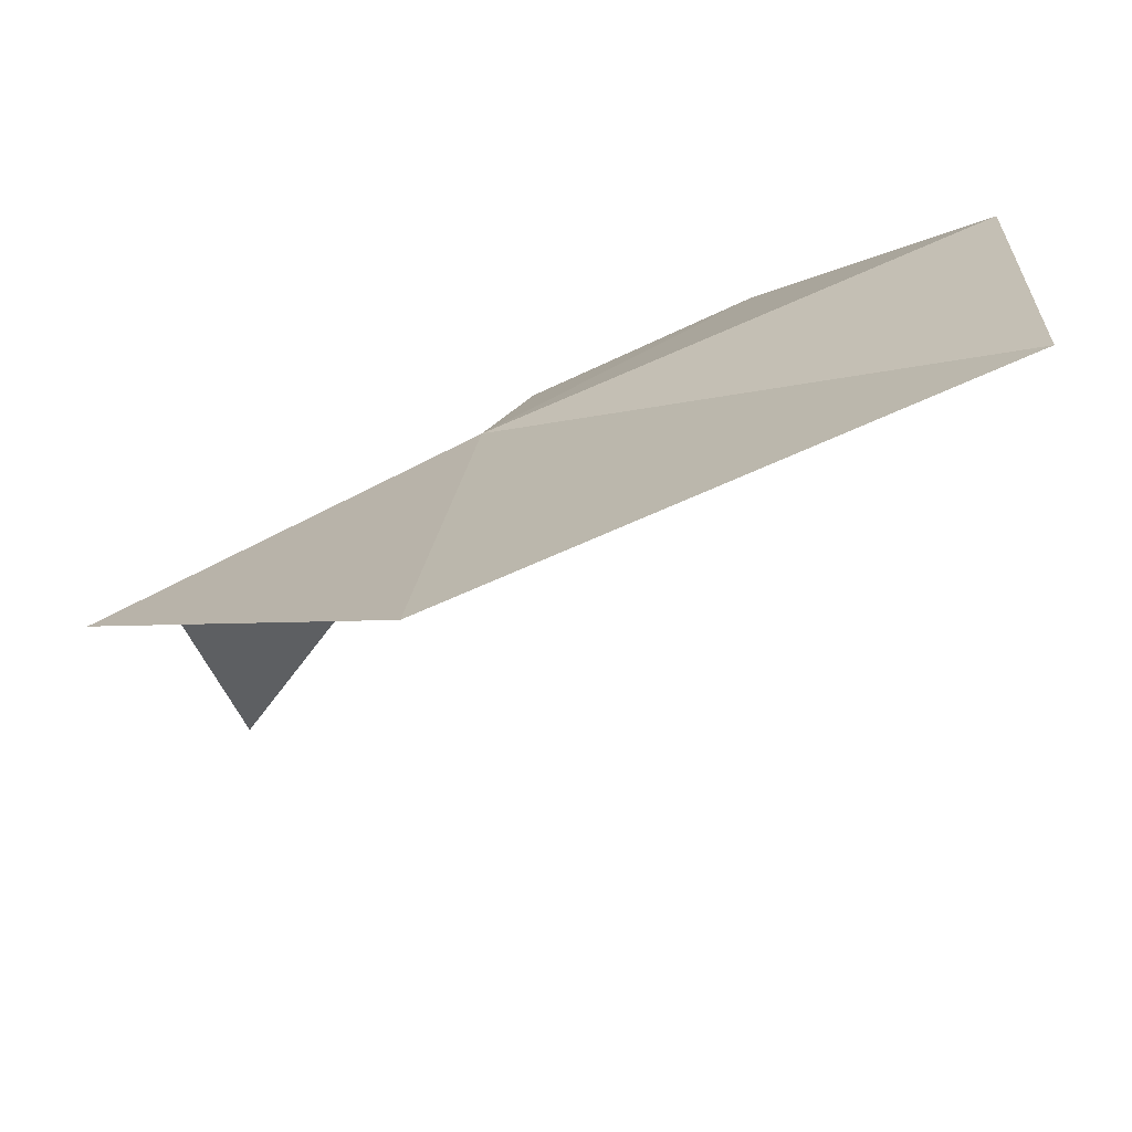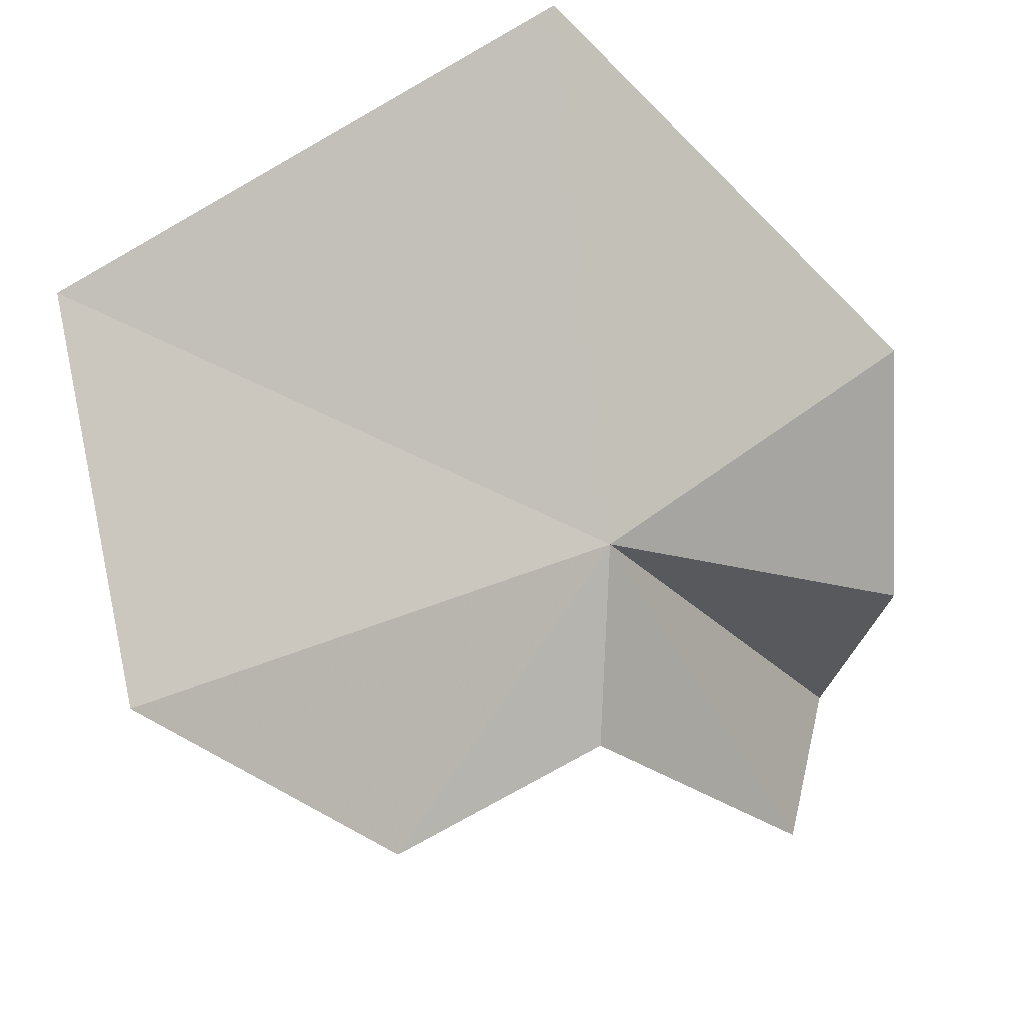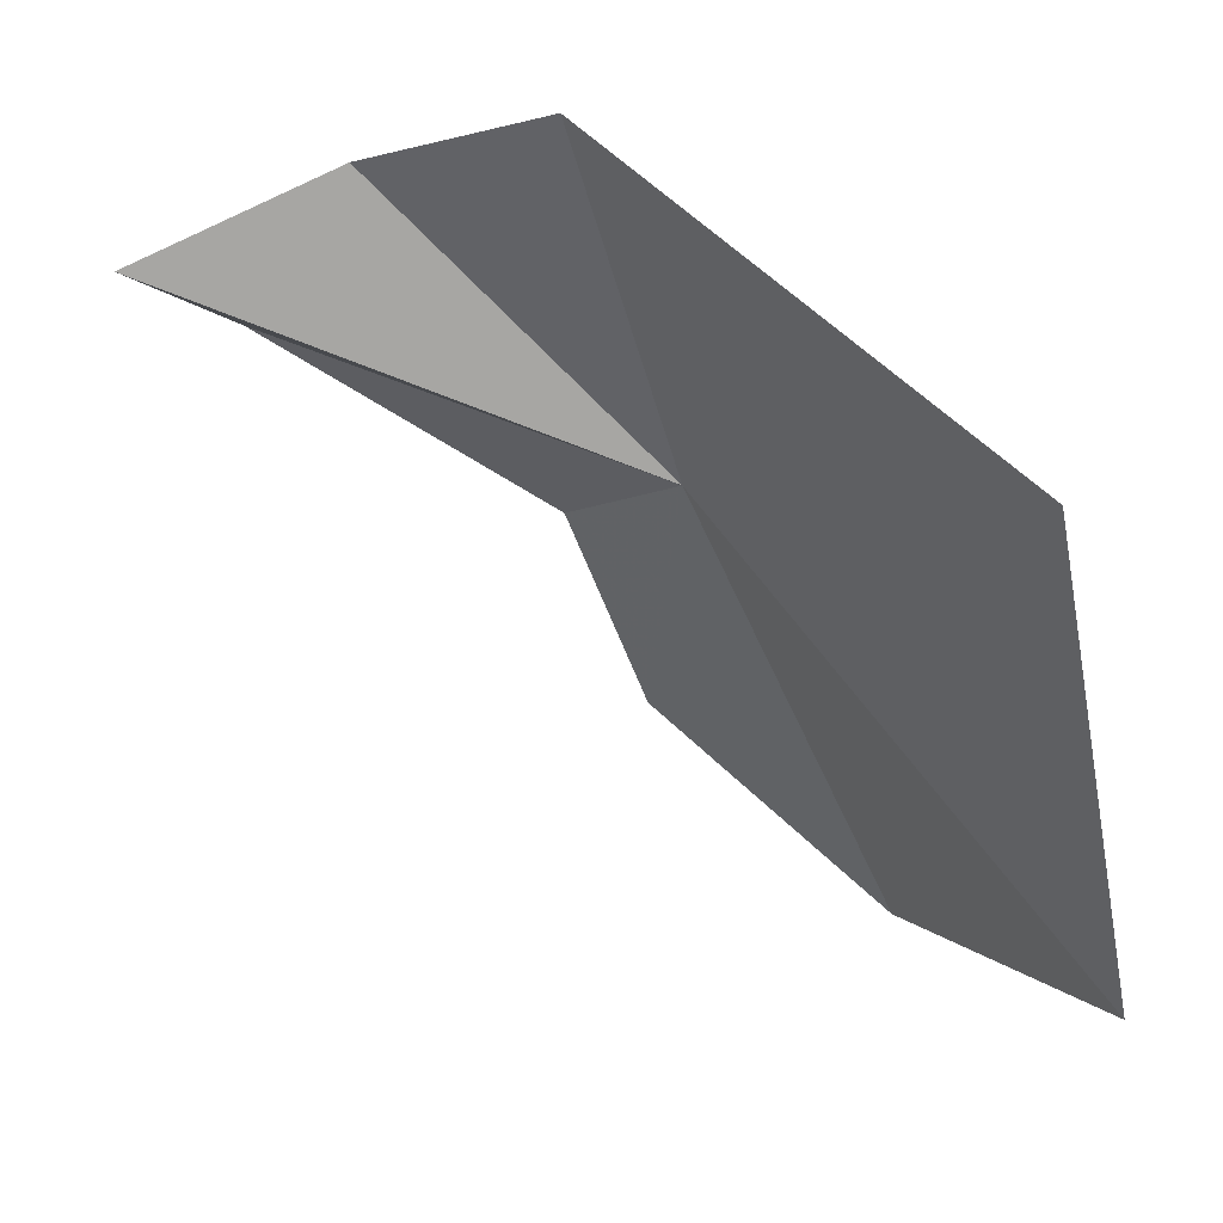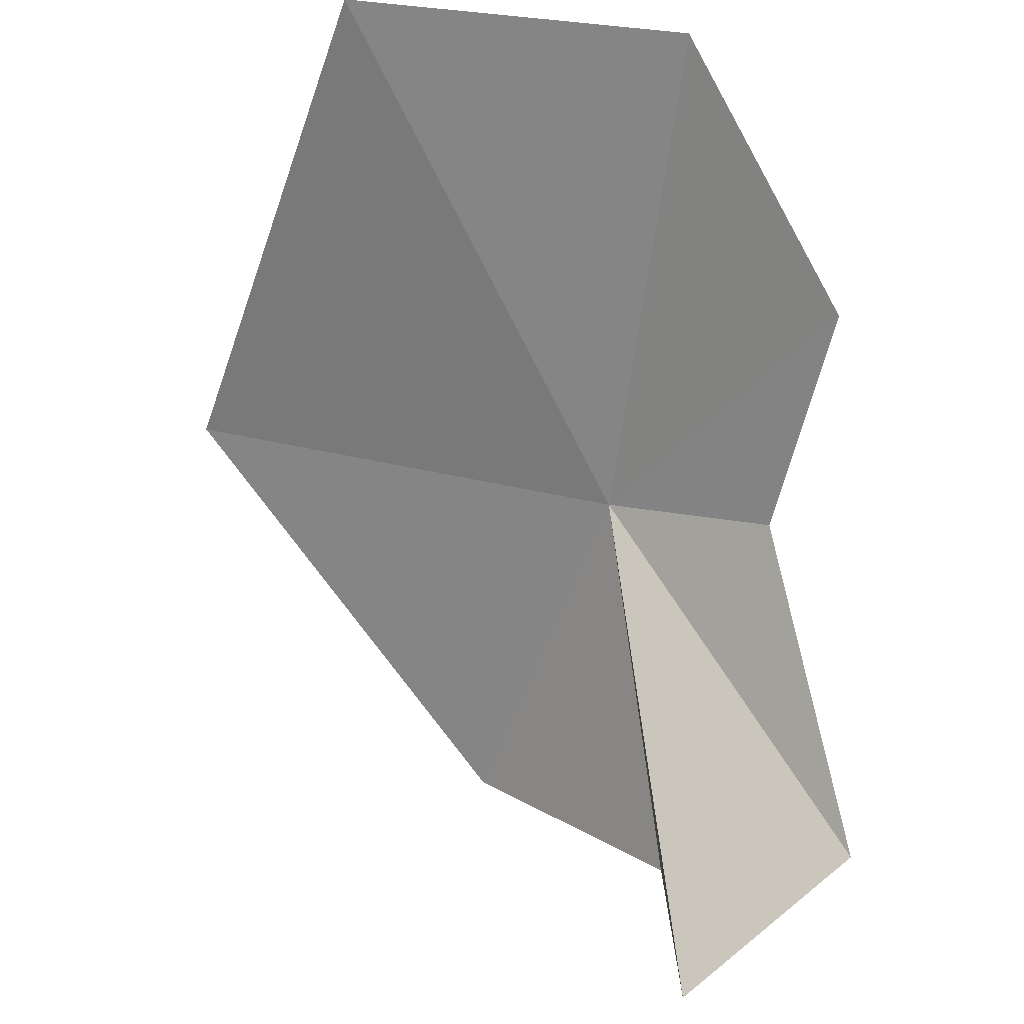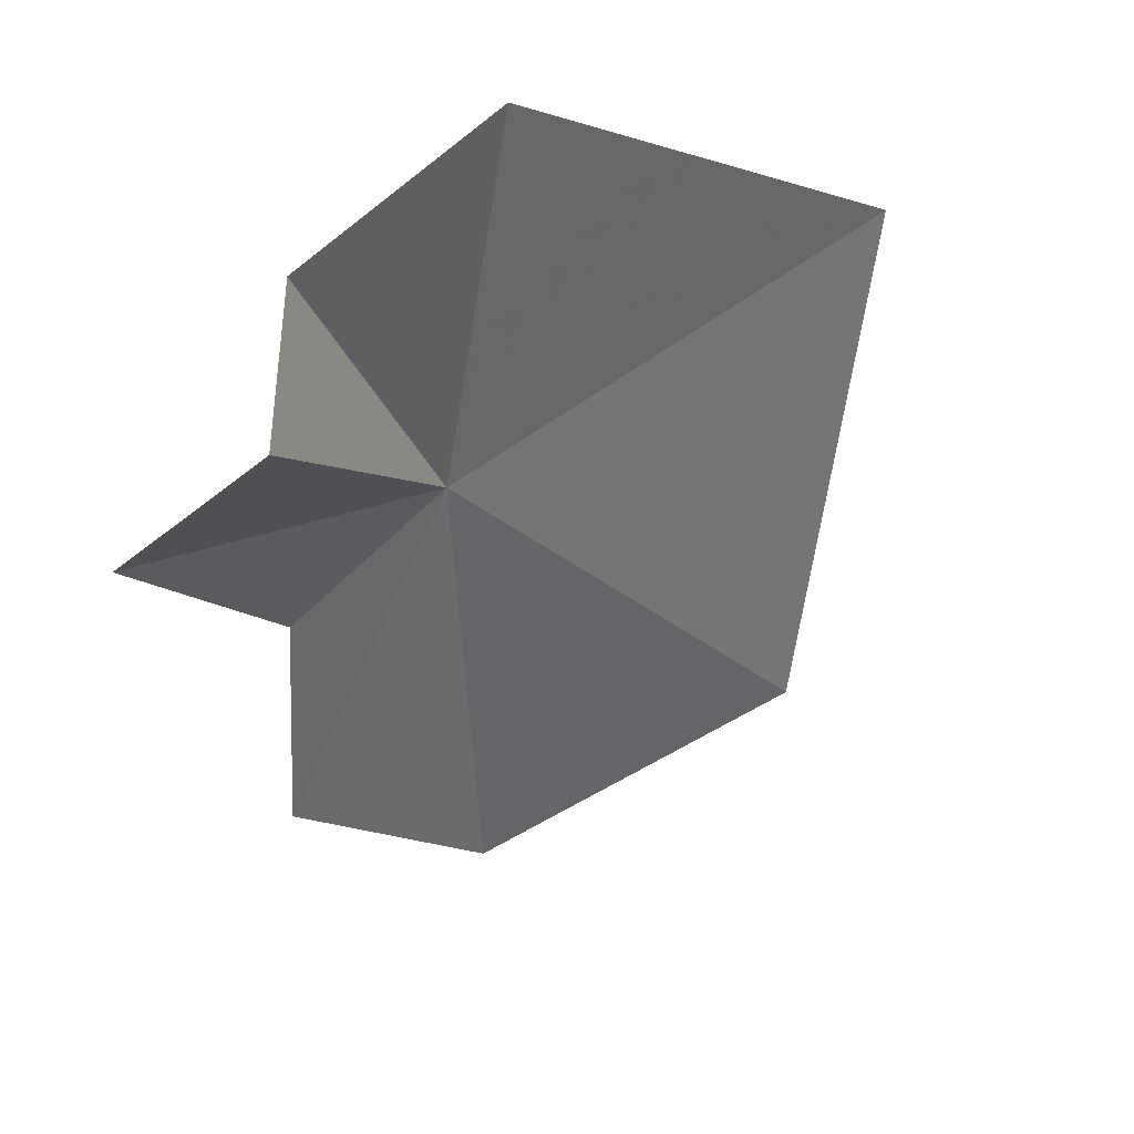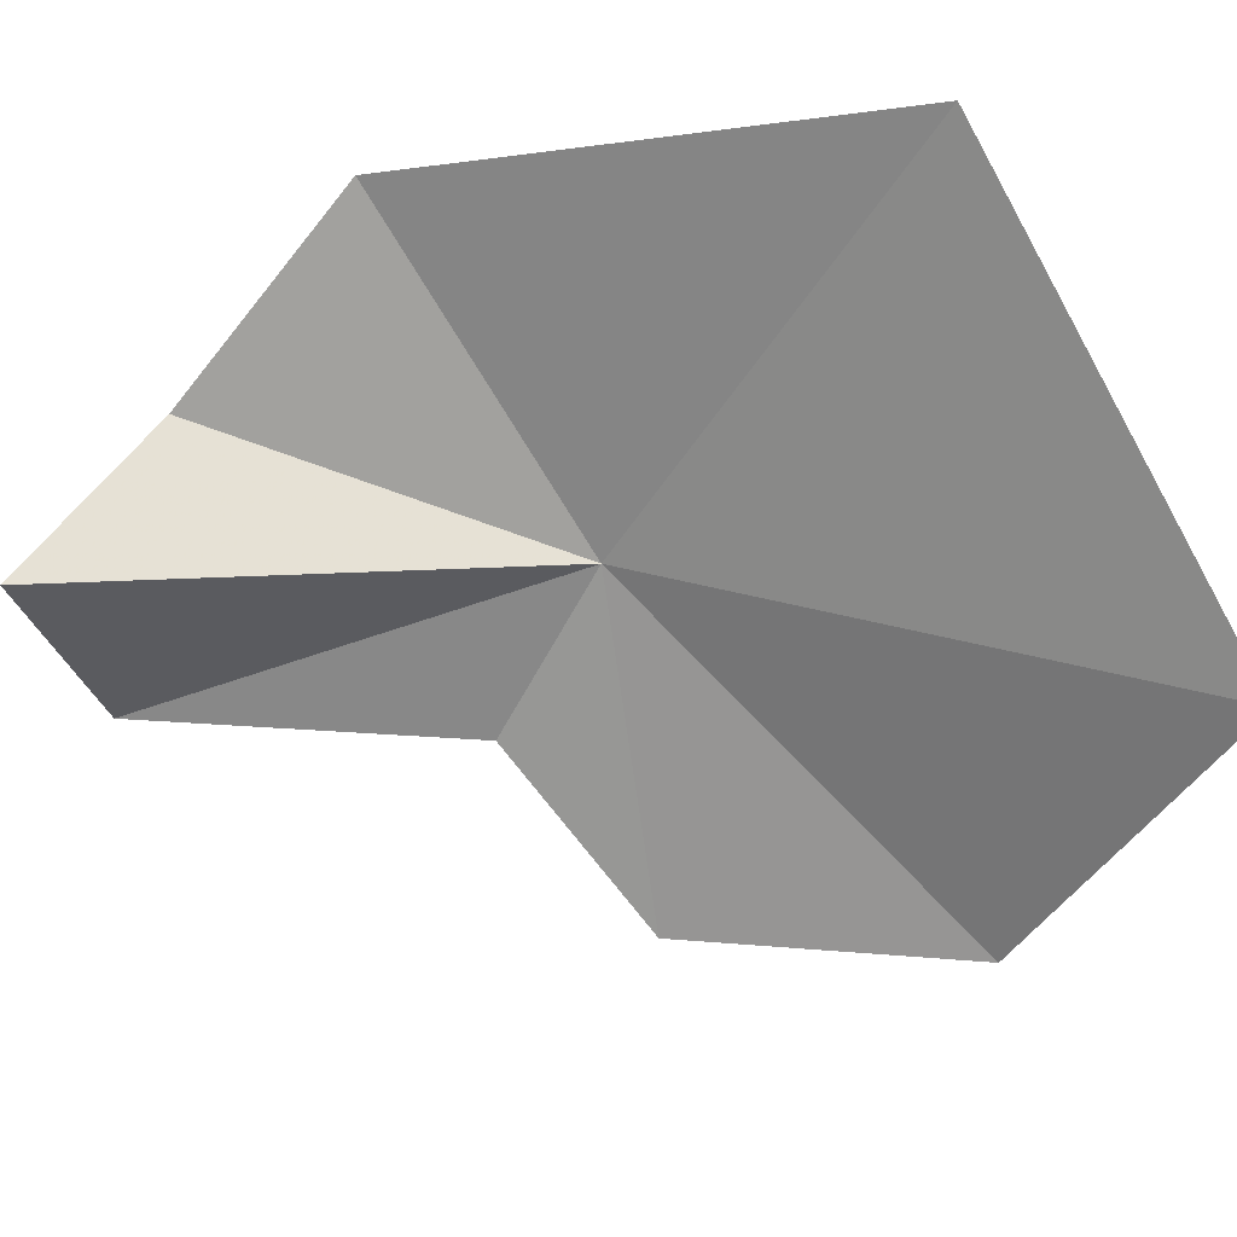
<metadata>
{"format":"obj","ext":"obj","renderer":"f3d","projection":"perspective","resolution":1024,"background":"white","views":[{"elev":45.5,"azim":-154.4,"up":"+Z"},{"elev":64.0,"azim":13.2,"up":"+Z"},{"elev":78.9,"azim":-99.0,"up":"+Y"},{"elev":-46.7,"azim":-56.8,"up":"+Z"},{"elev":-64.4,"azim":134.1,"up":"+Z"},{"elev":39.9,"azim":-132.3,"up":"+Y"}]}
</metadata>
<code>
v 61.82 20.98 76.67
v 56.26 16.1 78.92
v 59.88 15.87 75.96
v 62.28 18.45 75.14
v 65.44 19.16 71.16
v 65.48 22.16 69.83
v 54.09 20.85 81.1
v 66.23 22.83 73.05
v 65.39 25.75 75.69
v 59.42 27.6 80.31
f 1 2 3
f 1 3 4
f 1 4 5
f 1 5 6
f 1 7 2
f 1 8 9
f 1 6 8
f 1 10 7
f 1 9 10

</code>
